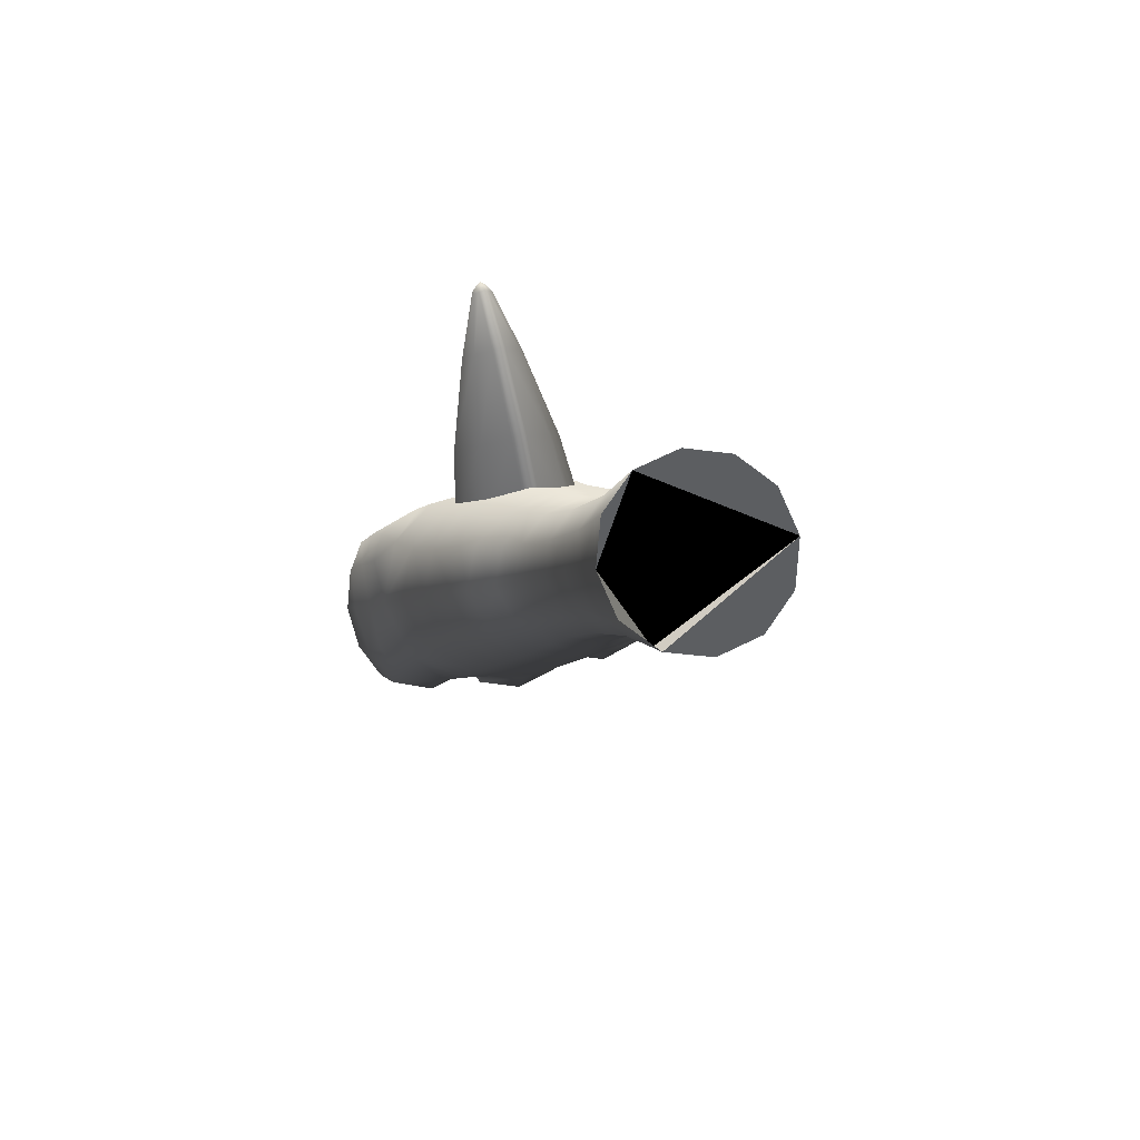
<metadata>
{"format":"obj","ext":"obj","renderer":"f3d","projection":"perspective","resolution":1024,"background":"white","views":[{"elev":42.6,"azim":-103.7,"up":"+Y"}]}
</metadata>
<code>
v  2.322 3.676 0.0932
v  2.132 3.794 0.2711
v  2.305 3.662 0.284
v  2.149 3.811 0.0932
v  2.413 3.554 0.2054
v  2.132 3.794 -0.0846
v  2.434 3.577 0.0933
v  2.305 3.662 -0.0996
v  2.413 3.554 -0.0187
v  2.077 3.734 0.3784
v  1.947 3.943 0.2623
v  1.897 3.888 0.3566
v  2.409 3.561 0.3011
v  2.077 3.734 -0.192
v  1.947 3.943 -0.0759
v  1.897 3.888 -0.1701
v  2.409 3.561 -0.1144
v  1.815 3.802 0.4008
v  2.248 3.6 0.3956
v  1.987 3.64 0.4282
v  2.144 3.492 0.4509
v  1.965 3.961 0.0932
v  1.693 4.063 0.3314
v  1.739 4.113 0.2419
v  1.815 3.802 -0.2144
v  2.25 3.602 -0.2092
v  1.987 3.64 -0.2417
v  2.144 3.492 -0.2644
v  1.619 3.987 0.3695
v  2.315 3.486 0.4445
v  2.238 3.403 0.476
v  2.365 3.531 0.4124
v  1.757 4.133 0.0932
v  1.595 4.142 0.2931
v  1.64 4.19 0.2143
v  1.693 4.063 -0.145
v  1.739 4.113 -0.0555
v  1.619 3.987 -0.183
v  2.315 3.486 -0.2577
v  2.238 3.403 -0.2892
v  2.365 3.531 -0.2256
v  1.528 4.072 0.3247
v  1.657 4.208 0.0932
v  1.497 4.221 0.2535
v  1.54 4.267 0.1858
v  1.595 4.142 -0.1255
v  1.64 4.19 -0.0349
v  1.528 4.072 -0.1611
v  1.438 4.158 0.2783
v  1.556 4.284 0.0932
v  1.409 4.295 0.2395
v  1.449 4.338 0.1777
v  1.497 4.221 -0.0825
v  1.54 4.267 -0.0135
v  1.438 4.158 -0.1155
v  1.354 4.237 0.2622
v  1.464 4.353 0.0932
v  1.313 4.384 0.2334
v  1.352 4.425 0.1742
v  1.409 4.295 -0.0598
v  1.449 4.338 0.0026
v  1.354 4.237 -0.0859
v  1.259 4.327 0.2551
v  1.366 4.44 0.0933
v  1.216 4.472 0.2272
v  1.254 4.513 0.1706
v  1.313 4.384 -0.0502
v  1.352 4.425 0.0093
v  1.259 4.327 -0.0736
v  1.164 4.417 0.248
v  1.268 4.527 0.0933
v  1.126 4.56 0.2288
v  1.165 4.601 0.1716
v  1.216 4.472 -0.0406
v  1.254 4.513 0.016
v  1.164 4.417 -0.0613
v  1.073 4.504 0.2498
v  1.179 4.616 0.0933
v  1.036 4.648 0.2305
v  1.075 4.689 0.1725
v  1.126 4.56 -0.0422
v  1.165 4.601 0.0151
v  1.073 4.504 -0.0632
v  0.9818 4.59 0.2517
v  1.09 4.705 0.0933
v  0.9456 4.735 0.2321
v  0.9858 4.778 0.1734
v  1.036 4.648 -0.0438
v  1.075 4.689 0.0142
v  0.9818 4.59 -0.065
v  0.8906 4.677 0.2535
v  1 4.793 0.0934
v  0.8404 4.843 0.2424
v  0.8836 4.888 0.1794
v  0.9456 4.735 -0.0453
v  0.9858 4.778 0.0133
v  0.8906 4.677 -0.0668
v  0.7813 4.78 0.2655
v  0.8994 4.905 0.0934
v  0.7352 4.95 0.2528
v  0.7814 4.999 0.1854
v  0.8404 4.843 -0.0557
v  0.8836 4.888 0.0073
v  0.7813 4.78 -0.0788
v  0.672 4.883 0.2775
v  0.7984 5.017 0.0934
v  0.6606 5.027 0.2605
v  0.709 5.078 0.1899
v  0.7352 4.95 -0.0661
v  0.672 4.883 -0.0908
v  0.5943 4.957 0.2864
v  0.7268 5.097 0.0934
v  0.7814 4.999 0.0013
v  0.5943 4.957 -0.0996
v  0.709 5.078 -0.0031
v  0.6606 5.027 -0.0738
v  1.974 3.314 0.0932
v  1.844 3.489 0.2694
v  1.825 3.468 0.0932
v  1.995 3.333 0.2823
v  1.844 3.489 -0.0829
v  2.1 3.224 0.2073
v  1.989 3.328 -0.0873
v  2.078 3.2 0.0933
v  2.1 3.224 -0.0206
v  1.683 3.662 0.2535
v  1.906 3.554 0.3874
v  1.74 3.723 0.3631
v  2.045 3.386 -0.2189
v  1.683 3.662 -0.0671
v  1.906 3.554 -0.2009
v  1.74 3.723 -0.1767
v  2.087 3.233 0.313
v  2.087 3.233 -0.1263
v  1.55 3.914 0.3353
v  1.665 3.643 0.0932
v  1.498 3.858 0.2354
v  2.045 3.386 0.4053
v  1.55 3.914 -0.1489
v  2.109 3.261 -0.2336
v  2.156 3.317 -0.28
v  1.464 4.004 0.2951
v  1.498 3.858 -0.049
v  1.482 3.841 0.0932
v  2.156 3.317 0.4668
v  2.109 3.261 0.4203
v  1.416 3.953 0.211
v  1.378 4.095 0.2535
v  1.464 4.004 -0.1274
v  1.416 3.953 -0.0316
v  1.4 3.936 0.0932
v  1.335 4.049 0.1858
v  1.378 4.095 -0.0825
v  1.299 4.178 0.2395
v  1.335 4.049 -0.0135
v  1.319 4.032 0.0932
v  1.206 4.27 0.2334
v  1.259 4.136 0.1777
v  1.299 4.178 -0.0598
v  1.259 4.136 0.0026
v  1.112 4.362 0.2272
v  1.02 4.448 0.2288
v  1.244 4.12 0.0932
v  1.167 4.229 0.1742
v  1.206 4.27 -0.0502
v  0.9278 4.533 0.2305
v  1.074 4.322 0.1706
v  1.167 4.229 0.0093
v  1.152 4.214 0.0933
v  0.8356 4.619 0.2321
v  0.9813 4.407 0.1716
v  1.074 4.322 0.016
v  1.06 4.307 0.0933
v  1.112 4.362 -0.0406
v  0.7222 4.718 0.2424
v  0.8883 4.491 0.1725
v  0.9813 4.407 0.0151
v  0.9671 4.392 0.0933
v  1.02 4.448 -0.0422
v  0.6088 4.816 0.2528
v  0.7954 4.576 0.1734
v  0.679 4.672 0.1794
v  0.8883 4.491 0.0142
v  0.8739 4.476 0.0933
v  0.5281 4.886 0.2605
v  0.5625 4.767 0.1854
v  0.9278 4.533 -0.0438
v  0.7807 4.561 0.0934
v  0.6631 4.655 0.0934
v  0.4796 4.835 0.1899
v  0.8356 4.619 -0.0453
v  0.7954 4.576 0.0133
v  0.5456 4.749 0.0934
v  0.4619 4.816 0.0934
v  0.679 4.672 0.0073
v  0.7222 4.718 -0.0557
v  0.5625 4.767 0.0013
v  0.4796 4.835 -0.0031
v  0.6088 4.816 -0.0661
v  0.5281 4.886 -0.0738
v  2.34 2.978 0.0934
v  2.192 3.097 -0.0097
v  2.359 2.999 -0.0062
v  2.167 3.077 0.0934
v  2.429 2.989 0.0104
v  2.192 3.097 0.1964
v  2.423 2.965 0.0934
v  2.359 2.999 0.1929
v  2.429 2.989 0.1763
v  2.29 3.177 -0.0518
v  2.197 3.282 -0.0222
v  2.505 3.006 0.0934
v  2.428 3.062 -0.053
v  2.483 3.022 -0.0193
v  2.29 3.177 0.2385
v  2.428 3.062 0.2397
v  2.283 3.352 -0.0237
v  2.569 3.087 -0.031
v  2.511 3.143 -0.0695
v  2.483 3.022 0.2061
v  2.197 3.282 0.2089
v  2.375 3.27 0.2536
v  2.283 3.352 0.2105
v  2.375 3.27 -0.0668
v  2.589 3.074 0.0934
v  2.511 3.143 0.2563
v  2.569 3.087 0.2177
v  2.456 3.359 0.242
v  2.356 3.445 0.2079
v  2.593 3.226 0.2428
v  2.644 3.167 0.2068
v  2.523 3.441 0.2173
v  2.68 3.244 0.184
v  2.655 3.29 0.2047
v  2.549 3.467 0.0934
v  2.678 3.312 0.0934
v  2.702 3.241 0.0934
v  2.667 3.148 0.0934
v  2.68 3.244 0.0027
v  2.523 3.441 -0.0305
v  2.655 3.29 -0.018
v  2.644 3.167 -0.0201
v  2.356 3.445 -0.0212
v  2.593 3.226 -0.056
v  2.456 3.359 -0.0553
v  2.207 3.132 0.2274
v  2.176 3.119 0.3313
v  2.31 3.033 0.3454
v  2.284 3.208 0.208
v  2.334 3.055 0.2395
v  2.188 3.156 0.4339
v  2.402 3.021 0.2532
v  2.319 3.061 0.4475
v  2.379 3.001 0.3511
v  2.254 3.228 0.4849
v  2.366 3.283 0.1907
v  2.395 3.115 0.2151
v  2.39 3.029 0.449
v  2.44 3.025 0.2715
v  2.436 3.008 0.352
v  2.47 3.186 0.2023
v  2.377 3.125 0.4939
v  2.458 3.071 0.2419
v  2.434 3.029 0.4417
v  2.48 3.04 0.3511
v  2.332 3.315 0.5034
v  2.407 3.397 0.4645
v  2.532 3.128 0.226
v  2.441 3.081 0.4774
v  2.473 3.054 0.2622
v  2.522 3.283 0.4788
v  2.461 3.45 0.422
v  2.567 3.33 0.4418
v  2.546 3.12 0.25
v  2.469 3.061 0.4506
v  2.447 3.206 0.5078
v  2.555 3.108 0.3493
v  2.615 3.265 0.4414
v  2.601 3.348 0.3362
v  2.637 3.276 0.3448
v  2.534 3.124 0.4598
v  2.575 3.221 0.4767
v  2.509 3.15 0.4905
v  2.499 3.469 0.3168
v  2.491 3.448 0.2285
v  2.621 3.216 0.4287
v  2.587 3.322 0.2482
v  2.632 3.211 0.3492
v  2.625 3.254 0.261
v  2.59 3.183 0.4546
v  2.619 3.209 0.2727
v  2.609 3.172 0.3493
v  2.433 3.375 0.2118
v  2.539 3.267 0.2241
v  2.587 3.204 0.2394
v  2.596 3.18 0.2574
v  2.207 3.132 -0.0407
v  2.176 3.119 -0.1446
v  2.31 3.033 -0.1587
v  2.334 3.055 -0.0527
v  2.284 3.208 -0.0213
v  2.188 3.156 -0.2472
v  2.402 3.021 -0.0665
v  2.319 3.061 -0.2608
v  2.379 3.001 -0.1643
v  2.254 3.228 -0.2981
v  2.395 3.115 -0.0283
v  2.39 3.029 -0.2622
v  2.44 3.025 -0.0848
v  2.436 3.008 -0.1653
v  2.366 3.283 -0.004
v  2.433 3.375 -0.025
v  2.377 3.125 -0.3072
v  2.458 3.071 -0.0552
v  2.434 3.029 -0.2549
v  2.48 3.04 -0.1643
v  2.491 3.448 -0.0418
v  2.539 3.267 -0.0373
v  2.587 3.322 -0.0614
v  2.332 3.315 -0.3167
v  2.47 3.186 -0.0155
v  2.473 3.054 -0.0755
v  2.532 3.128 -0.0393
v  2.546 3.12 -0.0632
v  2.441 3.081 -0.2906
v  2.469 3.061 -0.2639
v  2.555 3.108 -0.1626
v  2.625 3.254 -0.0742
v  2.601 3.348 -0.1495
v  2.637 3.276 -0.1581
v  2.447 3.206 -0.3211
v  2.596 3.18 -0.0706
v  2.587 3.204 -0.0527
v  2.534 3.124 -0.2731
v  2.567 3.33 -0.2551
v  2.632 3.211 -0.1625
v  2.615 3.265 -0.2547
v  2.621 3.216 -0.2419
v  2.509 3.15 -0.3037
v  2.619 3.209 -0.0859
v  2.499 3.469 -0.1301
v  2.522 3.283 -0.2921
v  2.461 3.45 -0.2353
v  2.407 3.397 -0.2778
v  2.609 3.172 -0.1625
v  2.575 3.221 -0.2899
v  2.59 3.183 -0.2679
v  2.538 4.159 0.1074
v  2.545 4.166 0.0934
v  2.504 4.169 0.0934
v  2.55 4.125 0.0934
v  2.506 4.163 0.1057
v  2.544 4.127 0.1057
v  2.514 4.155 0.1157
v  2.535 4.135 0.1157
v  2.528 4.148 0.1187
v  2.332 4.11 0.1101
v  2.324 4.119 0.0934
v  2.501 3.951 0.1101
v  2.511 3.943 0.0934
v  2.416 4.03 0.1718
v  2.364 4.08 0.1515
v  2.111 4.003 0.1124
v  2.099 4.014 0.0934
v  2.469 3.98 0.1515
v  2.407 3.724 0.1124
v  2.419 3.712 0.0934
v  2.161 3.956 0.1815
v  2.259 3.863 0.2306
v  1.958 3.898 0.1129
v  1.946 3.91 0.0934
v  2.358 3.77 0.1815
v  2.311 3.565 0.1129
v  2.323 3.553 0.0934
v  2.009 3.85 0.1957
v  2.135 3.731 0.2562
v  2.261 3.612 0.1957
v  2.538 4.159 0.0794
v  2.506 4.163 0.081
v  2.514 4.155 0.071
v  2.544 4.127 0.081
v  2.528 4.148 0.068
v  2.535 4.135 0.071
v  2.332 4.11 0.0767
v  2.501 3.951 0.0767
v  2.416 4.03 0.0149
v  2.364 4.08 0.0352
v  2.111 4.003 0.0743
v  2.469 3.98 0.0352
v  2.407 3.724 0.0743
v  2.161 3.956 0.0053
v  2.259 3.863 -0.0439
v  1.958 3.898 0.0738
v  2.358 3.77 0.0053
v  2.311 3.565 0.0738
v  2.009 3.85 -0.009
v  2.135 3.731 -0.0695
v  2.261 3.612 -0.009
o BrazoIzq001
g BrazoIzq001
f 1 2 3
f 1 4 2
f 1 3 5
f 1 6 4
f 1 5 7
f 1 8 6
f 1 7 9
f 1 9 8
f 2 10 3
f 2 4 11
f 2 12 10
f 2 11 12
f 5 3 13
f 6 8 14
f 6 15 4
f 6 14 16
f 6 16 15
f 9 17 8
f 10 12 18
f 10 19 3
f 10 18 20
f 10 21 19
f 10 20 21
f 3 19 13
f 11 4 22
f 11 23 12
f 11 22 24
f 11 24 23
f 4 15 22
f 14 25 16
f 14 8 26
f 14 27 25
f 14 26 28
f 14 28 27
f 8 17 26
f 18 12 29
f 12 23 29
f 21 30 19
f 21 31 30
f 13 19 32
f 32 19 30
f 24 22 33
f 24 34 23
f 24 33 35
f 24 35 34
f 15 16 36
f 15 37 22
f 15 36 37
f 22 37 33
f 25 38 16
f 16 38 36
f 28 26 39
f 28 39 40
f 17 41 26
f 26 41 39
f 29 23 42
f 23 34 42
f 35 33 43
f 35 44 34
f 35 43 45
f 35 45 44
f 37 36 46
f 37 47 33
f 37 46 47
f 33 47 43
f 38 48 36
f 36 48 46
f 42 34 49
f 34 44 49
f 45 43 50
f 45 51 44
f 45 50 52
f 45 52 51
f 47 46 53
f 47 54 43
f 47 53 54
f 43 54 50
f 48 55 46
f 46 55 53
f 49 44 56
f 44 51 56
f 52 50 57
f 52 58 51
f 52 57 59
f 52 59 58
f 54 53 60
f 54 61 50
f 54 60 61
f 50 61 57
f 55 62 53
f 53 62 60
f 56 51 63
f 51 58 63
f 59 57 64
f 59 65 58
f 59 64 66
f 59 66 65
f 61 60 67
f 61 68 57
f 61 67 68
f 57 68 64
f 62 69 60
f 60 69 67
f 63 58 70
f 58 65 70
f 66 64 71
f 66 72 65
f 66 71 73
f 66 73 72
f 68 67 74
f 68 75 64
f 68 74 75
f 64 75 71
f 69 76 67
f 67 76 74
f 70 65 77
f 65 72 77
f 73 71 78
f 73 79 72
f 73 78 80
f 73 80 79
f 75 74 81
f 75 82 71
f 75 81 82
f 71 82 78
f 76 83 74
f 74 83 81
f 77 72 84
f 72 79 84
f 80 78 85
f 80 86 79
f 80 85 87
f 80 87 86
f 82 81 88
f 82 89 78
f 82 88 89
f 78 89 85
f 83 90 81
f 81 90 88
f 84 79 91
f 79 86 91
f 87 85 92
f 87 93 86
f 87 92 94
f 87 94 93
f 89 88 95
f 89 96 85
f 89 95 96
f 85 96 92
f 90 97 88
f 88 97 95
f 91 86 98
f 86 93 98
f 94 92 99
f 94 100 93
f 94 99 101
f 94 101 100
f 96 95 102
f 96 103 92
f 96 102 103
f 92 103 99
f 97 104 95
f 95 104 102
f 98 93 105
f 93 100 105
f 101 99 106
f 101 107 100
f 101 106 108
f 101 108 107
f 99 103 106
f 104 109 102
f 104 110 109
f 105 100 111
f 111 100 107
f 108 106 112
f 103 102 113
f 103 113 106
f 102 109 113
f 110 114 109
f 112 106 115
f 106 113 115
f 114 116 109
f 116 115 113
f 116 113 109
f 117 118 119
f 117 120 118
f 117 119 121
f 117 122 120
f 117 121 123
f 117 124 122
f 117 123 125
f 117 125 124
f 118 126 119
f 118 120 127
f 118 128 126
f 118 127 128
f 121 129 123
f 121 119 130
f 121 131 129
f 121 130 132
f 121 132 131
f 122 133 120
f 125 123 134
f 123 129 134
f 126 128 135
f 126 136 119
f 126 135 137
f 126 137 136
f 119 136 130
f 127 120 138
f 127 18 128
f 127 138 21
f 127 20 18
f 127 21 20
f 120 133 138
f 132 25 131
f 132 130 139
f 132 38 25
f 132 139 38
f 129 140 134
f 129 131 28
f 129 141 140
f 129 28 141
f 135 142 137
f 135 128 29
f 135 42 142
f 135 29 42
f 29 128 18
f 136 143 130
f 136 137 144
f 136 144 143
f 130 143 139
f 21 138 145
f 21 145 31
f 133 146 138
f 138 146 145
f 25 27 131
f 131 27 28
f 38 139 48
f 141 28 40
f 142 42 49
f 142 147 137
f 142 49 148
f 142 148 147
f 137 147 144
f 143 149 139
f 143 144 150
f 143 150 149
f 139 149 48
f 49 56 148
f 147 151 144
f 147 148 152
f 147 152 151
f 144 151 150
f 149 55 48
f 149 150 153
f 149 153 55
f 56 154 148
f 56 63 154
f 148 154 152
f 151 155 150
f 151 152 156
f 151 156 155
f 150 155 153
f 55 153 62
f 63 157 154
f 63 70 157
f 152 158 156
f 152 154 158
f 154 157 158
f 155 159 153
f 155 156 160
f 155 160 159
f 153 159 62
f 70 161 157
f 70 162 161
f 70 77 162
f 158 163 156
f 158 157 164
f 158 164 163
f 157 161 164
f 156 163 160
f 159 69 62
f 159 160 165
f 159 165 69
f 77 166 162
f 77 84 166
f 161 167 164
f 161 162 167
f 163 168 160
f 163 164 169
f 163 169 168
f 164 167 169
f 160 168 165
f 69 165 76
f 84 170 166
f 84 91 170
f 162 171 167
f 162 166 171
f 169 172 168
f 169 167 173
f 169 173 172
f 167 171 173
f 165 174 76
f 165 168 174
f 168 172 174
f 91 175 170
f 91 98 175
f 166 176 171
f 166 170 176
f 173 177 172
f 173 171 178
f 173 178 177
f 171 176 178
f 76 174 179
f 76 179 83
f 172 177 179
f 172 179 174
f 98 180 175
f 98 105 180
f 170 181 176
f 170 175 182
f 170 182 181
f 178 183 177
f 178 176 184
f 178 184 183
f 176 181 184
f 83 179 90
f 105 185 180
f 105 111 185
f 175 186 182
f 175 180 186
f 177 183 187
f 177 187 179
f 179 187 90
f 181 188 184
f 181 182 189
f 181 189 188
f 185 190 180
f 180 190 186
f 183 191 187
f 183 184 192
f 183 192 191
f 188 189 192
f 188 192 184
f 90 187 97
f 187 191 97
f 182 186 193
f 182 193 189
f 190 194 186
f 186 194 193
f 192 195 191
f 192 189 195
f 97 191 196
f 97 196 104
f 191 195 196
f 194 197 193
f 194 198 197
f 189 197 195
f 189 193 197
f 104 196 110
f 198 199 197
f 198 200 199
f 199 196 195
f 199 200 110
f 199 195 197
f 199 110 196
f 200 114 110
f 201 202 203
f 201 204 202
f 201 203 205
f 201 206 204
f 201 205 207
f 201 208 206
f 201 207 209
f 201 209 208
f 202 210 203
f 202 204 124
f 202 211 210
f 202 124 125
f 202 125 211
f 204 206 124
f 205 212 207
f 205 203 213
f 205 214 212
f 205 213 214
f 203 210 213
f 207 212 209
f 208 215 206
f 208 209 216
f 208 216 215
f 211 217 210
f 124 206 122
f 214 218 212
f 214 213 219
f 214 219 218
f 209 220 216
f 209 212 220
f 215 221 206
f 215 216 222
f 215 223 221
f 215 222 223
f 221 122 206
f 217 224 210
f 224 219 213
f 224 213 210
f 218 225 212
f 220 226 216
f 220 227 226
f 216 226 222
f 220 212 227
f 227 212 225
f 223 222 228
f 223 228 229
f 227 230 226
f 227 231 230
f 222 230 228
f 222 226 230
f 229 228 232
f 229 232 5
f 231 233 230
f 228 234 232
f 228 230 234
f 230 233 234
f 5 232 235
f 5 235 7
f 232 234 235
f 233 236 234
f 233 237 236
f 233 238 237
f 233 231 238
f 234 236 235
f 7 235 9
f 237 238 239
f 237 239 236
f 231 225 238
f 231 227 225
f 235 240 9
f 235 236 241
f 235 241 240
f 236 239 241
f 238 225 242
f 238 242 239
f 9 240 243
f 241 239 244
f 241 245 240
f 241 244 245
f 240 245 243
f 225 218 242
f 239 242 244
f 245 217 243
f 245 244 224
f 245 224 217
f 242 218 244
f 224 244 219
f 219 244 218
f 246 133 122
f 246 247 133
f 246 122 221
f 246 248 247
f 246 221 249
f 246 250 248
f 246 249 250
f 133 247 251
f 133 251 146
f 221 223 249
f 248 250 252
f 248 253 247
f 248 252 254
f 248 254 253
f 247 253 251
f 146 251 255
f 146 255 145
f 251 253 255
f 223 256 249
f 250 257 252
f 250 249 257
f 249 256 257
f 254 258 253
f 254 252 259
f 254 260 258
f 254 259 260
f 145 255 31
f 256 261 257
f 253 258 262
f 253 262 255
f 252 263 259
f 252 257 263
f 257 261 263
f 260 264 258
f 260 259 265
f 260 265 264
f 31 255 266
f 31 266 267
f 31 267 30
f 255 262 266
f 261 268 263
f 258 264 269
f 258 269 262
f 259 270 265
f 259 263 270
f 267 32 30
f 267 266 271
f 267 272 32
f 267 271 273
f 267 273 272
f 268 274 263
f 263 274 270
f 264 275 269
f 264 265 275
f 262 276 266
f 262 269 276
f 266 276 271
f 270 277 265
f 270 274 277
f 265 277 275
f 32 272 13
f 273 271 278
f 273 279 272
f 273 278 280
f 273 280 279
f 275 281 269
f 276 282 271
f 276 269 283
f 276 283 282
f 269 281 283
f 271 282 278
f 277 281 275
f 13 272 284
f 13 284 285
f 13 285 5
f 284 272 279
f 284 279 285
f 280 278 286
f 280 287 279
f 280 286 288
f 280 289 287
f 280 288 289
f 279 287 285
f 278 282 286
f 281 290 283
f 290 286 282
f 290 282 283
f 5 285 229
f 288 291 289
f 288 286 292
f 288 292 291
f 287 293 285
f 287 289 294
f 287 294 293
f 285 293 229
f 286 290 292
f 291 295 289
f 291 292 296
f 291 296 295
f 289 295 294
f 293 223 229
f 293 294 256
f 293 256 223
f 290 277 292
f 290 281 277
f 292 277 296
f 296 268 295
f 296 274 268
f 294 261 256
f 294 295 261
f 261 295 268
f 277 274 296
f 297 134 298
f 297 125 134
f 297 298 299
f 297 211 125
f 297 299 300
f 297 301 211
f 297 300 301
f 134 302 298
f 134 140 302
f 299 303 300
f 299 298 304
f 299 305 303
f 299 304 305
f 298 302 304
f 211 301 217
f 140 306 302
f 140 141 306
f 302 306 304
f 300 303 307
f 300 307 301
f 305 304 308
f 305 309 303
f 305 308 310
f 305 310 309
f 217 301 311
f 217 311 312
f 217 312 243
f 301 307 311
f 141 40 306
f 304 313 308
f 304 306 313
f 303 309 314
f 303 314 307
f 310 308 315
f 310 316 309
f 310 315 316
f 312 317 243
f 312 311 318
f 312 319 317
f 312 318 319
f 40 320 306
f 306 320 313
f 314 321 307
f 314 309 322
f 314 323 321
f 314 322 324
f 314 324 323
f 311 321 318
f 311 307 321
f 308 325 315
f 308 313 325
f 316 322 309
f 316 315 326
f 316 327 322
f 316 326 327
f 243 317 9
f 319 318 328
f 319 329 317
f 319 328 330
f 319 330 329
f 320 331 313
f 313 331 325
f 324 332 323
f 321 333 318
f 321 323 333
f 323 332 333
f 318 333 328
f 315 325 326
f 322 327 324
f 326 334 327
f 9 317 17
f 330 335 329
f 330 328 336
f 330 337 335
f 330 336 338
f 330 338 337
f 331 339 325
f 332 340 333
f 328 340 336
f 328 333 340
f 326 325 334
f 334 325 339
f 317 341 17
f 317 329 341
f 335 337 342
f 335 343 329
f 335 342 344
f 335 344 343
f 341 343 17
f 341 329 343
f 338 336 345
f 338 346 337
f 338 345 347
f 338 347 346
f 337 346 342
f 336 340 345
f 344 41 343
f 344 342 320
f 344 39 41
f 344 320 40
f 344 40 39
f 41 17 343
f 347 345 327
f 347 327 334
f 347 339 346
f 347 334 339
f 340 332 345
f 345 332 327
f 342 331 320
f 342 346 331
f 331 346 339
f 332 324 327
f 348 349 350
f 348 351 349
f 348 350 352
f 348 353 351
f 348 352 354
f 348 355 353
f 348 354 356
f 348 356 355
f 350 357 352
f 350 358 357
f 351 353 359
f 351 359 360
f 354 361 356
f 354 352 362
f 354 362 361
f 352 357 362
f 356 361 355
f 358 363 357
f 358 364 363
f 353 365 359
f 353 355 365
f 355 361 365
f 360 359 366
f 360 366 367
f 362 357 368
f 362 369 361
f 362 368 369
f 361 369 365
f 357 363 368
f 364 370 363
f 364 371 370
f 359 372 366
f 359 365 372
f 365 369 372
f 367 366 373
f 367 373 374
f 368 363 375
f 368 376 369
f 368 375 376
f 375 363 370
f 369 376 372
f 366 377 373
f 366 372 377
f 377 372 376
f 378 350 349
f 378 379 350
f 378 349 351
f 378 380 379
f 378 351 381
f 378 382 380
f 378 381 383
f 378 383 382
f 350 379 384
f 350 384 358
f 351 385 381
f 351 360 385
f 380 382 386
f 380 387 379
f 380 386 387
f 379 387 384
f 382 383 386
f 358 384 388
f 358 388 364
f 381 385 389
f 381 389 383
f 383 389 386
f 360 390 385
f 360 367 390
f 387 391 384
f 387 386 392
f 387 392 391
f 386 389 392
f 384 391 388
f 364 388 393
f 364 393 371
f 385 390 394
f 385 394 389
f 389 394 392
f 367 395 390
f 367 374 395
f 391 396 388
f 391 392 397
f 391 397 396
f 396 393 388
f 392 394 397
f 390 395 398
f 390 398 394
f 394 398 397
f 197 200 114
f 114 116 115
f 115 112 108
f 108 107 111
f 111 185 190
f 190 194 198
f 197 114 115 111
f 115 108 111
f 111 190 198
f 111 198 197

</code>
